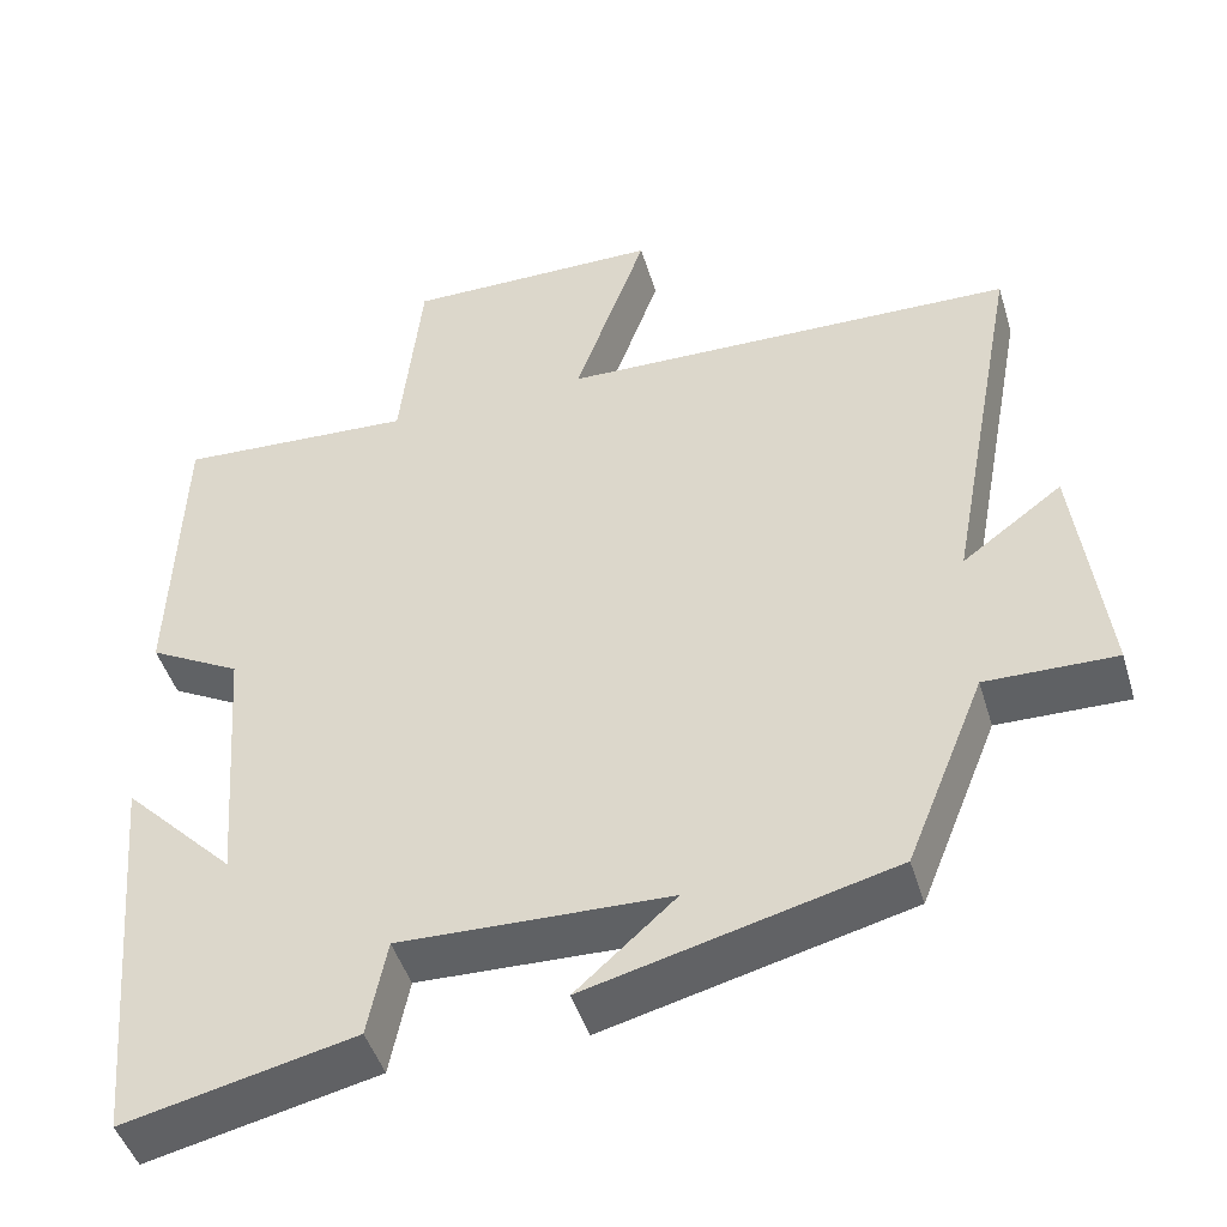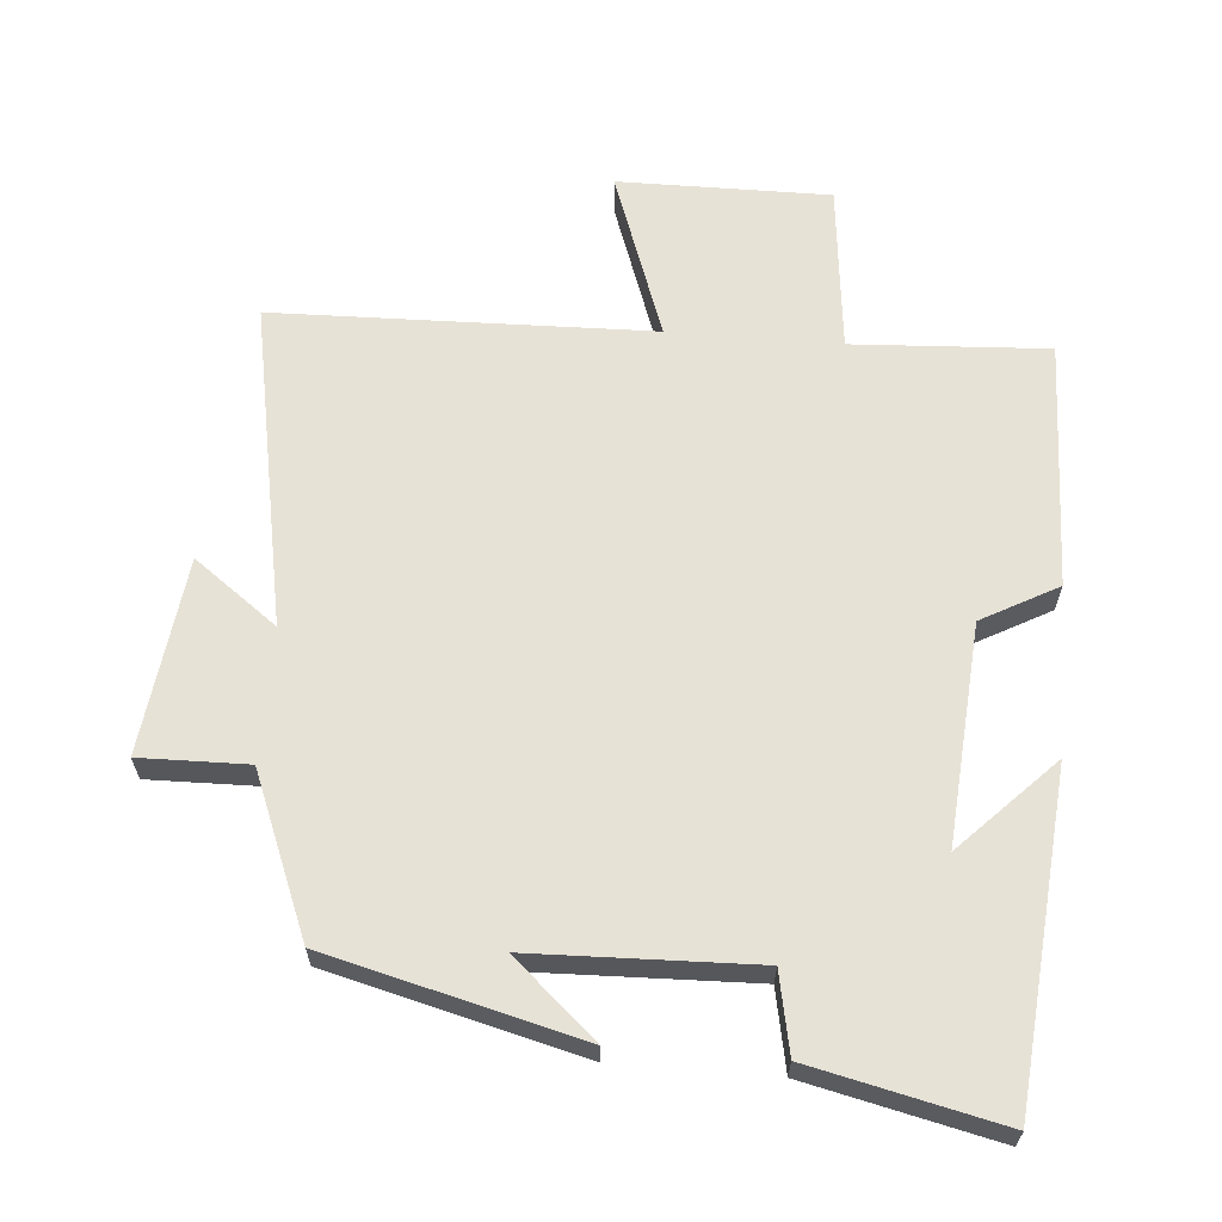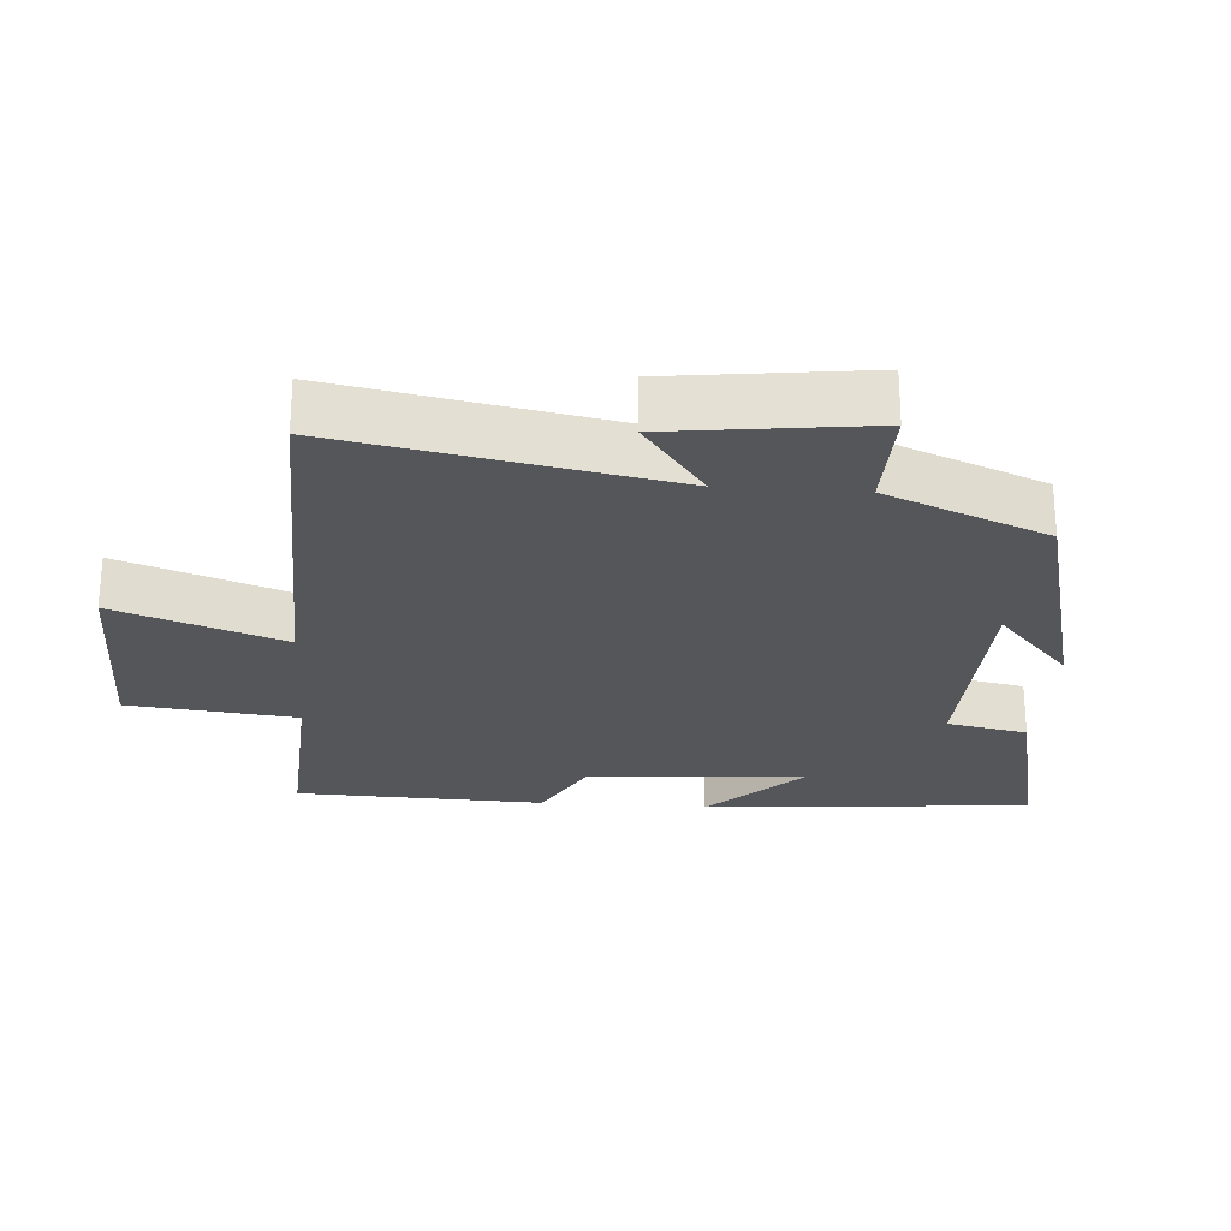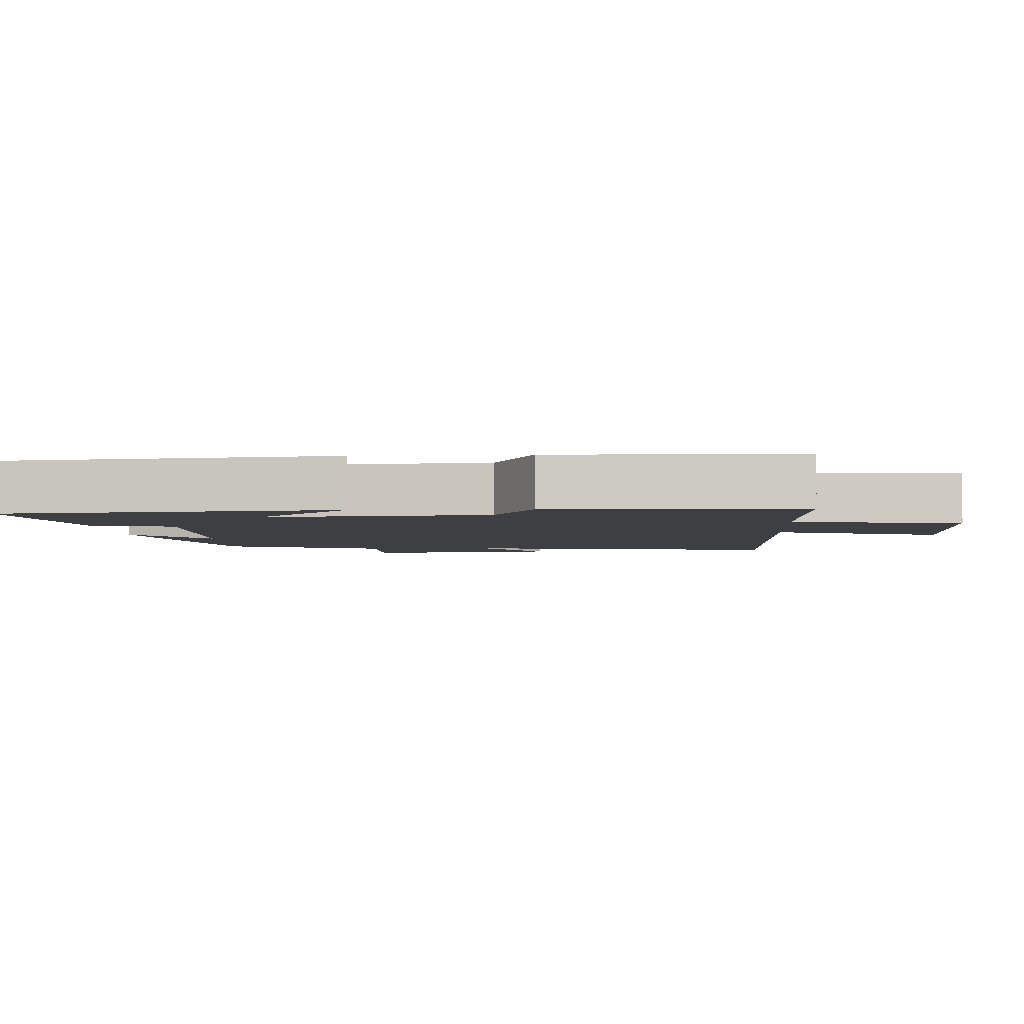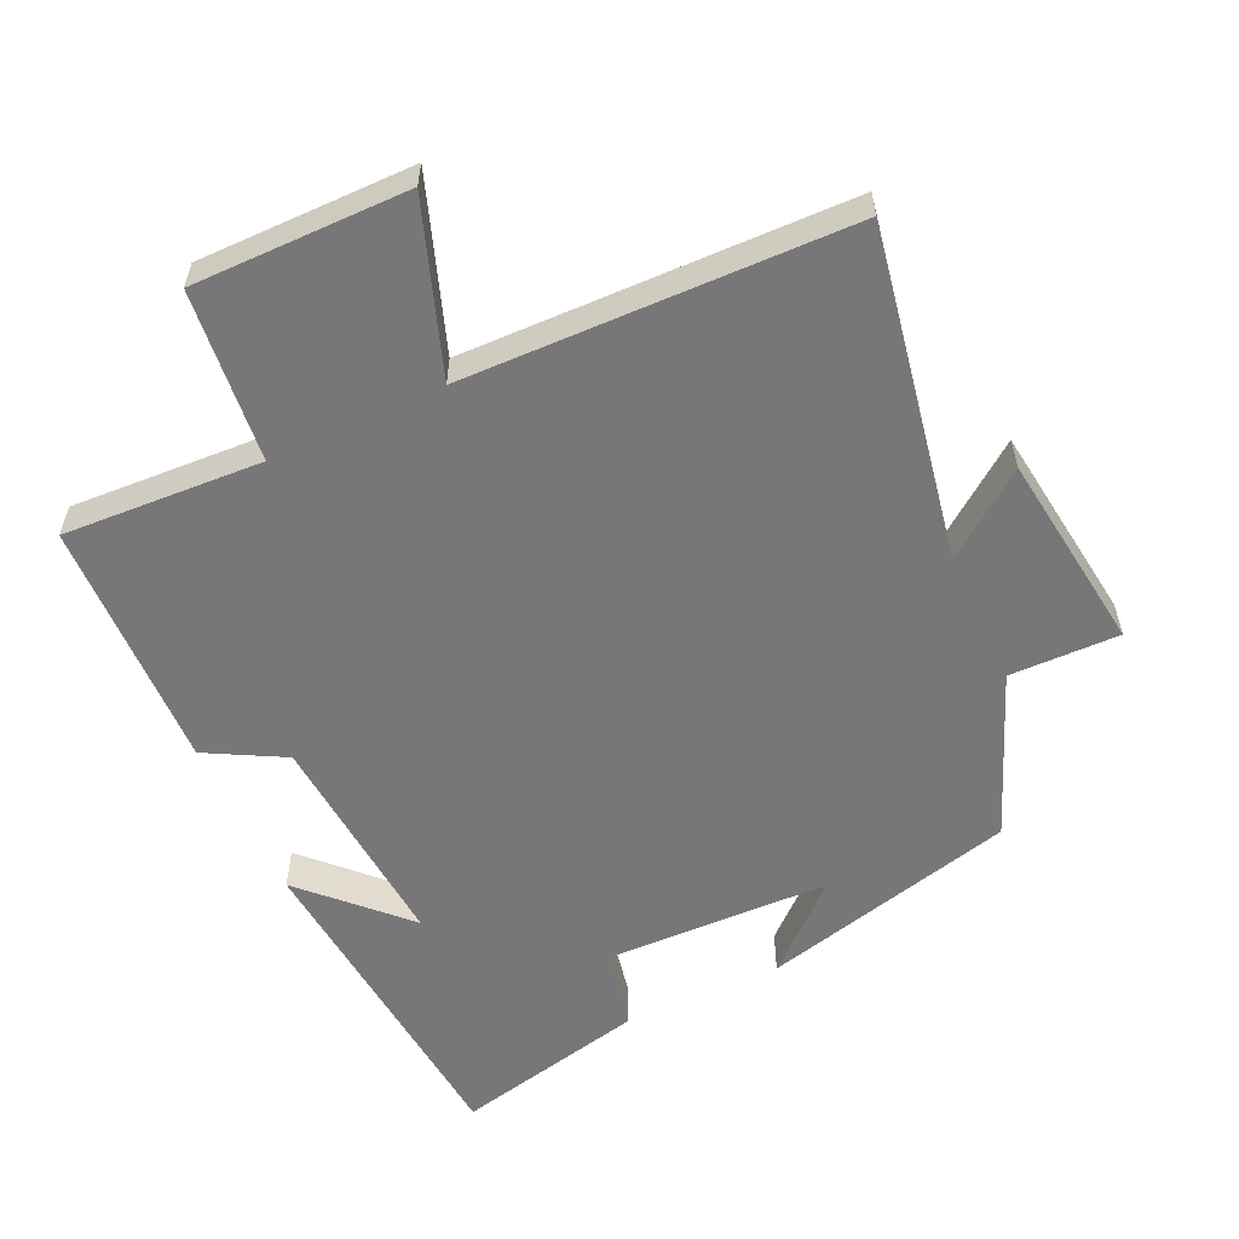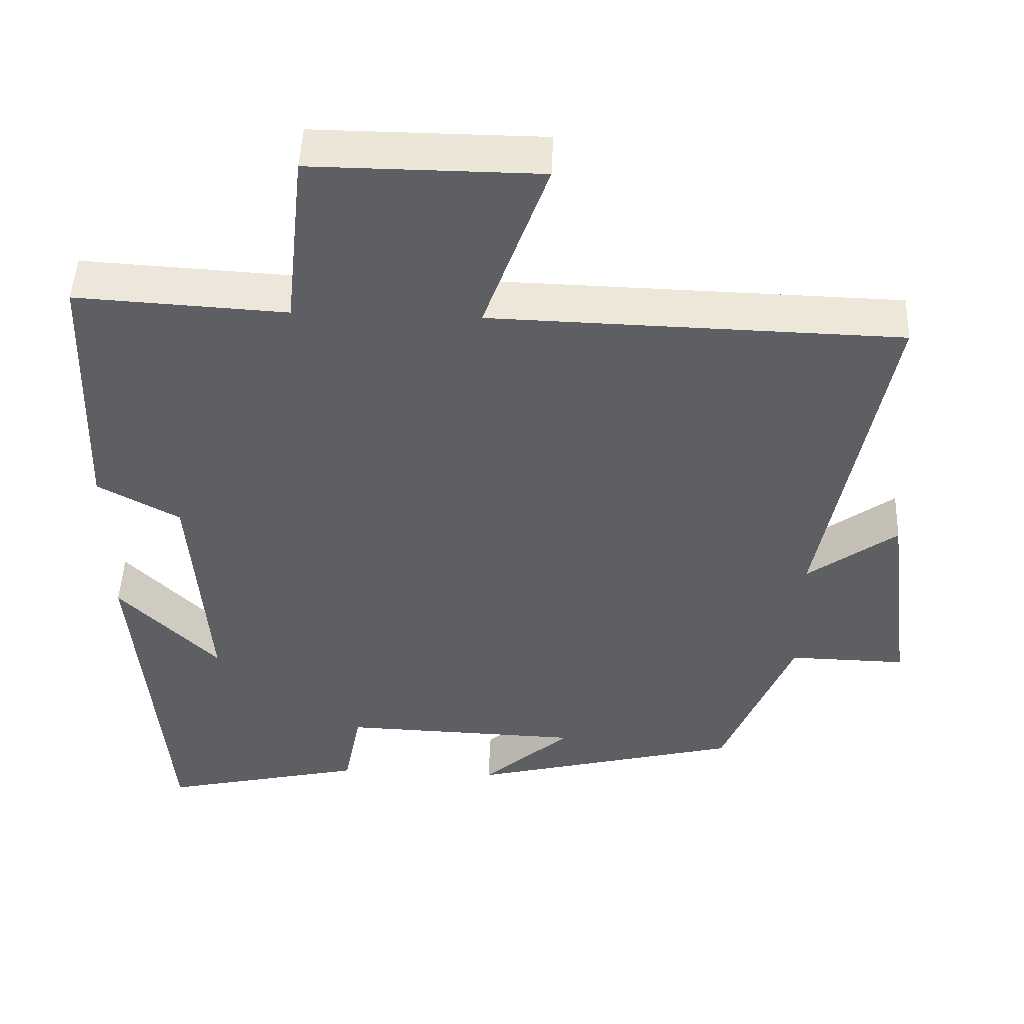
<metadata>
{"format":"obj","ext":"obj","renderer":"f3d","projection":"perspective","resolution":1024,"background":"white","views":[{"elev":-46.1,"azim":16.5,"up":"+Z"},{"elev":63.5,"azim":-175.3,"up":"+Y"},{"elev":-25.4,"azim":85.8,"up":"+Y"},{"elev":-3.8,"azim":-86.3,"up":"+Y"},{"elev":-57.2,"azim":25.0,"up":"+Y"},{"elev":48.1,"azim":2.3,"up":"+Z"}]}
</metadata>
<code>
v -0.458 0.07 -0.562
v -0.5 0.07 -0.085
v -0.366 0.07 -0.221
v -0.39 0.07 0.097
v -0.5 0.07 0.157
v -0.488 0.07 0.516
v -0.205 0.07 0.5
v -0.179 0.07 0.743
v 0.127 0.07 0.741
v 0.041 0.07 0.5
v 0.588 0.07 0.486
v 0.5 0.07 0.016
v 0.62 0.07 0.105
v 0.656 0.07 -0.179
v 0.5 0.07 -0.176
v 0.406 0.07 -0.408
v 0.042 0.07 -0.5
v 0.161 0.07 -0.394
v -0.161 0.07 -0.384
v -0.184 0.07 -0.5
v -0.458 0 -0.562
v -0.5 0 -0.085
v -0.366 0 -0.221
v -0.39 0 0.097
v -0.5 0 0.157
v -0.488 0 0.516
v -0.205 0 0.5
v -0.179 0 0.743
v 0.127 0 0.741
v 0.041 0 0.5
v 0.588 0 0.486
v 0.5 0 0.016
v 0.62 0 0.105
v 0.656 0 -0.179
v 0.5 0 -0.176
v 0.406 0 -0.408
v 0.042 0 -0.5
v 0.161 0 -0.394
v -0.161 0 -0.384
v -0.184 0 -0.5
f 19 20 1
f 15 16 17 18
f 15 18 19
f 12 13 14 15
f 12 15 19
f 12 19 1
f 11 12 1
f 10 11 1
f 7 8 9 10
f 4 5 6 7
f 3 4 7 10
f 1 2 3
f 1 3 10
f 21 40 39
f 38 37 36 35
f 39 38 35
f 35 34 33 32
f 39 35 32
f 21 39 32
f 21 32 31
f 21 31 30
f 30 29 28 27
f 27 26 25 24
f 30 27 24 23
f 23 22 21
f 30 23 21
f 1 21 22 2
f 2 22 23 3
f 3 23 24 4
f 4 24 25 5
f 5 25 26 6
f 6 26 27 7
f 7 27 28 8
f 8 28 29 9
f 9 29 30 10
f 10 30 31 11
f 11 31 32 12
f 12 32 33 13
f 13 33 34 14
f 14 34 35 15
f 15 35 36 16
f 16 36 37 17
f 17 37 38 18
f 18 38 39 19
f 19 39 40 20
f 20 40 21 1

</code>
